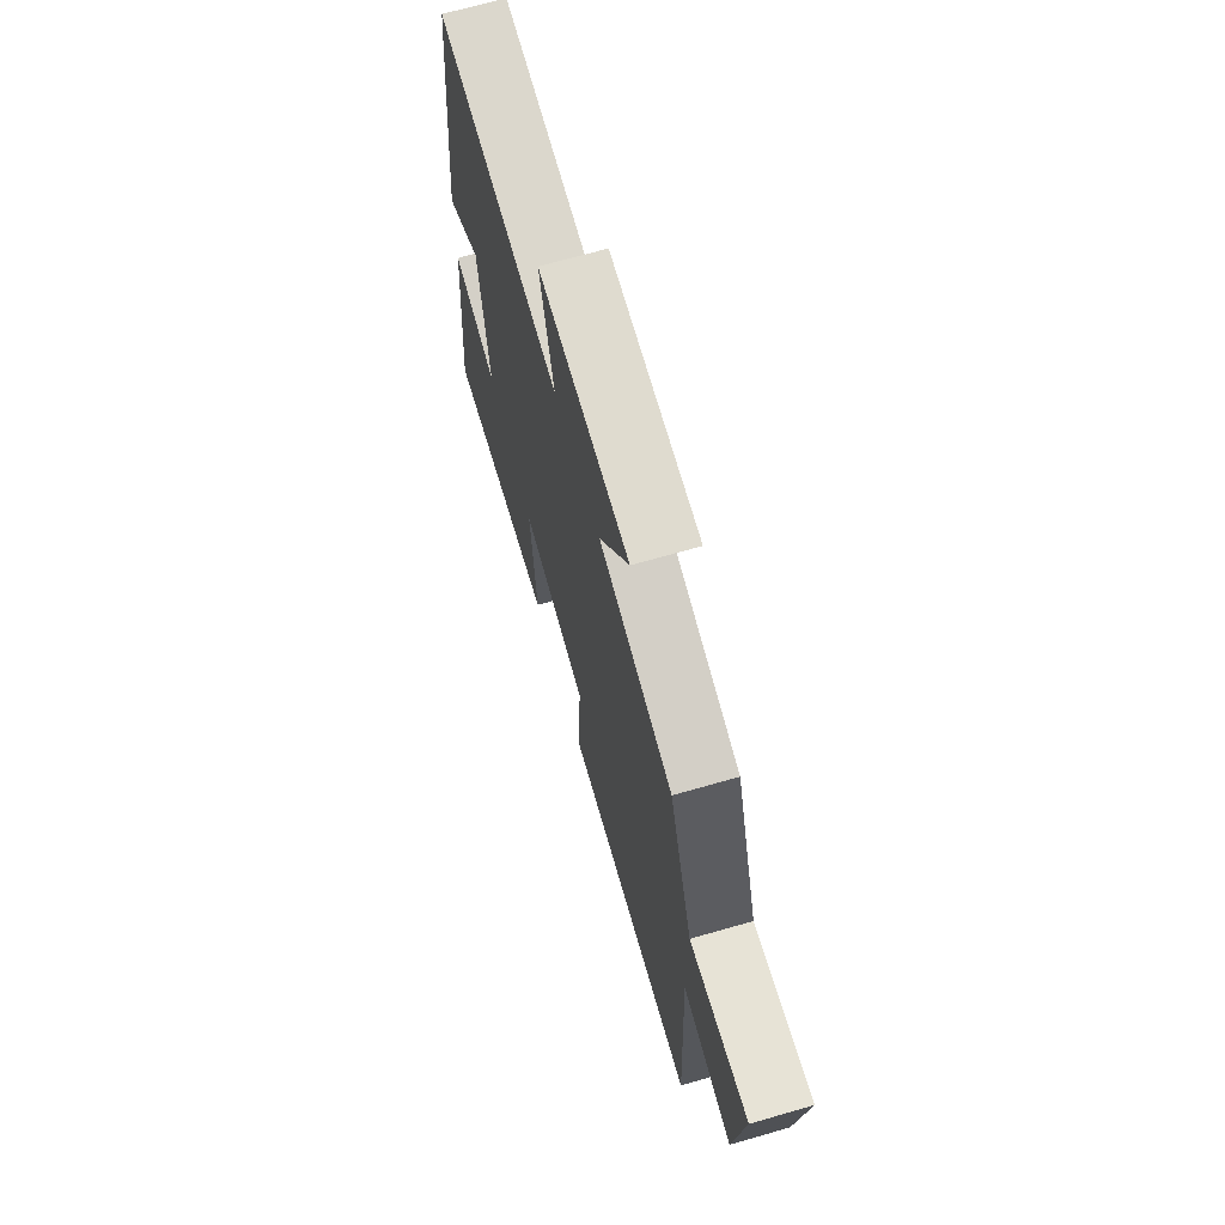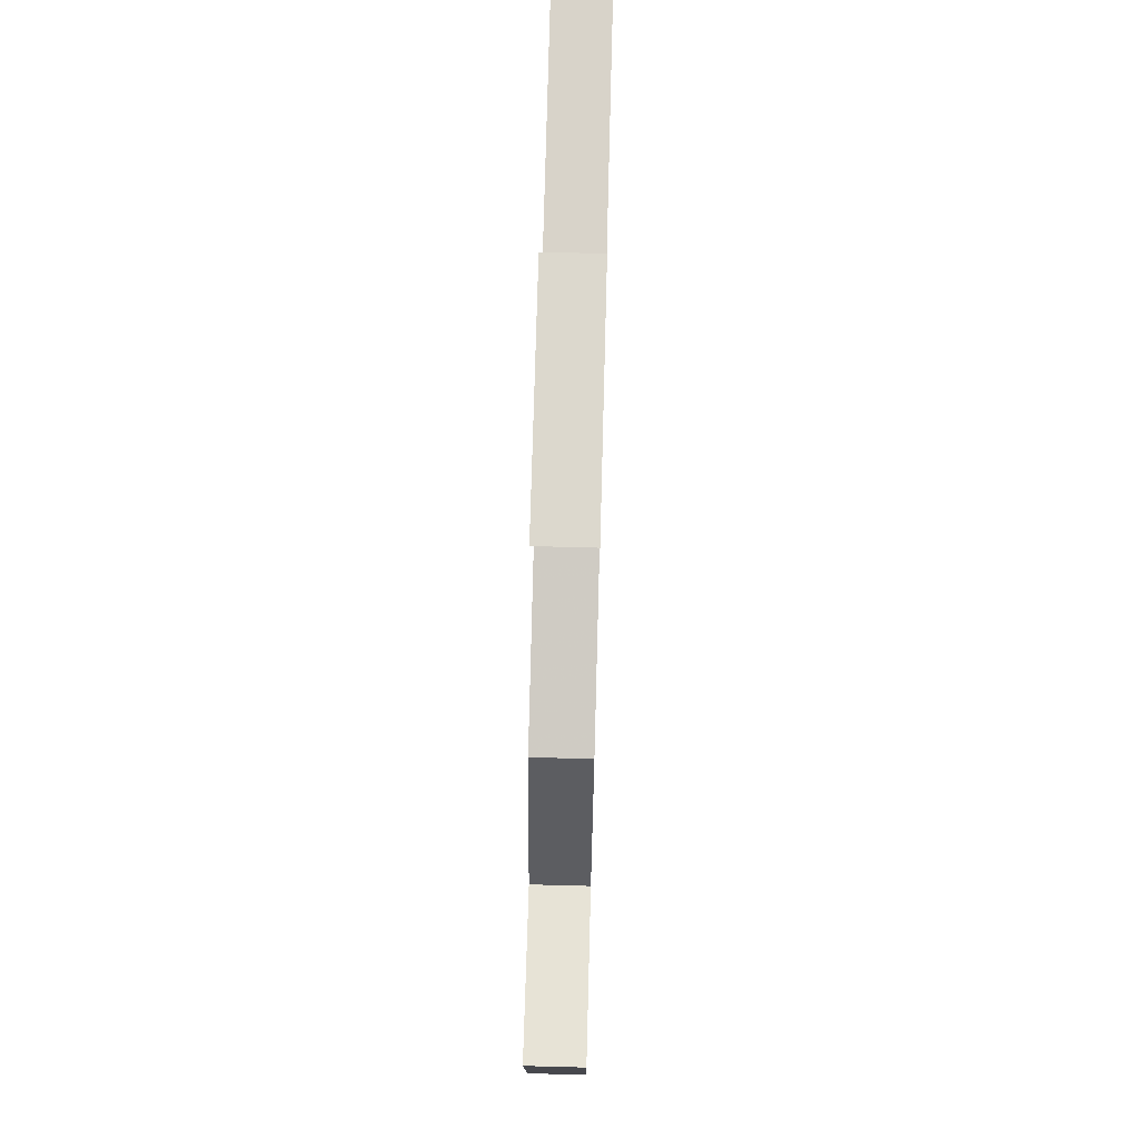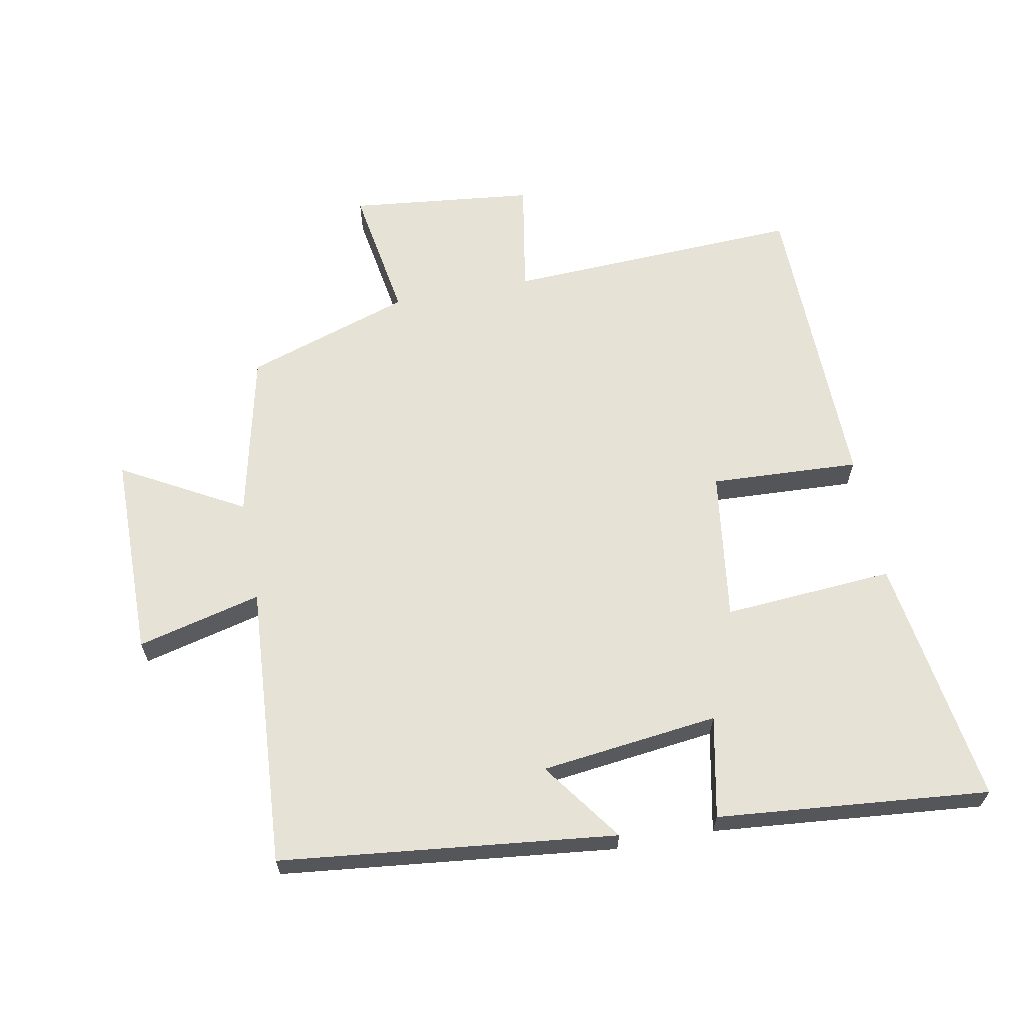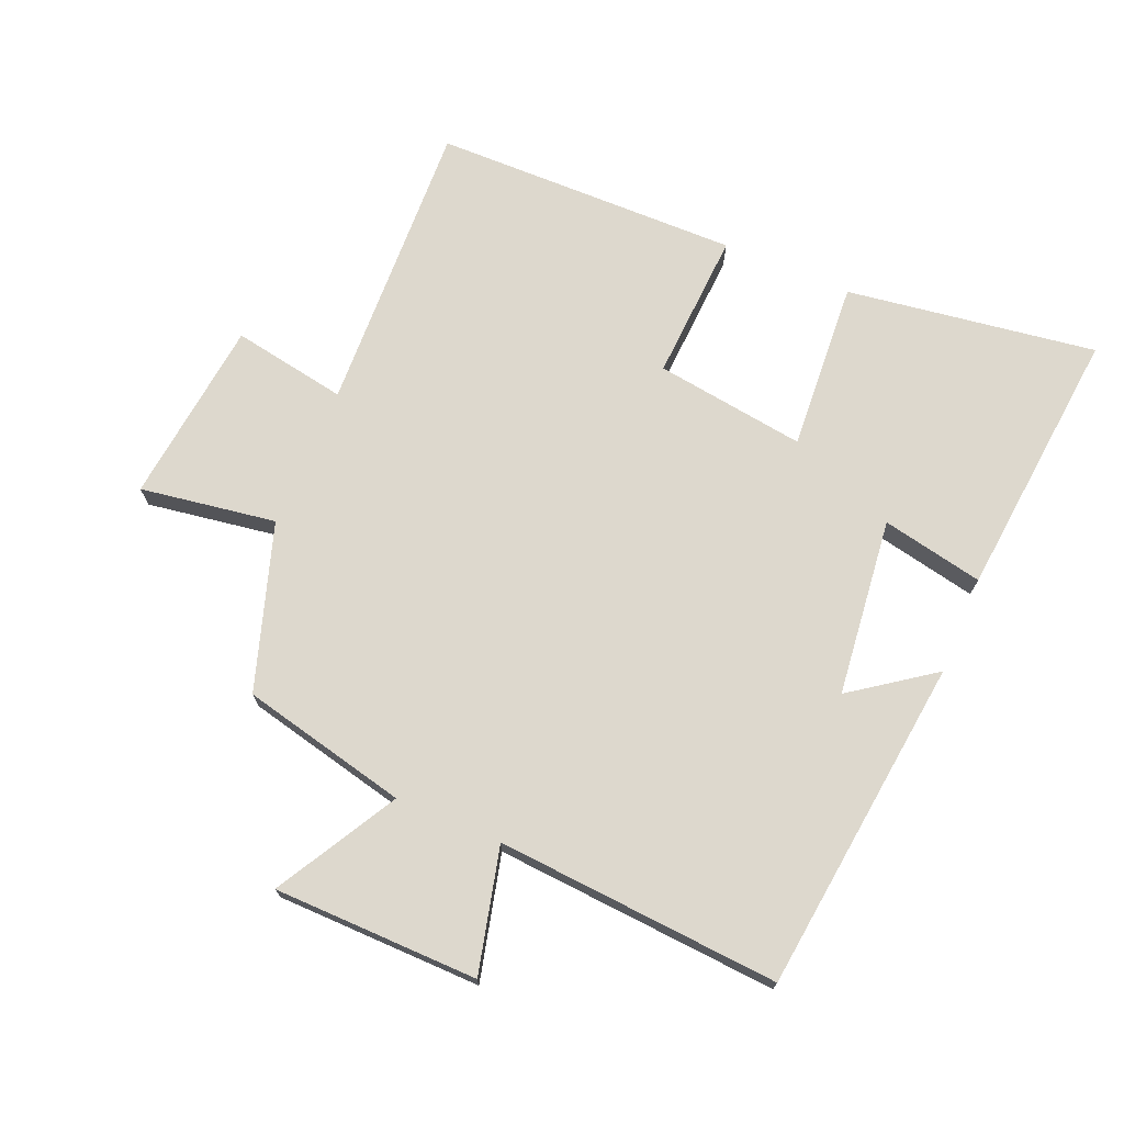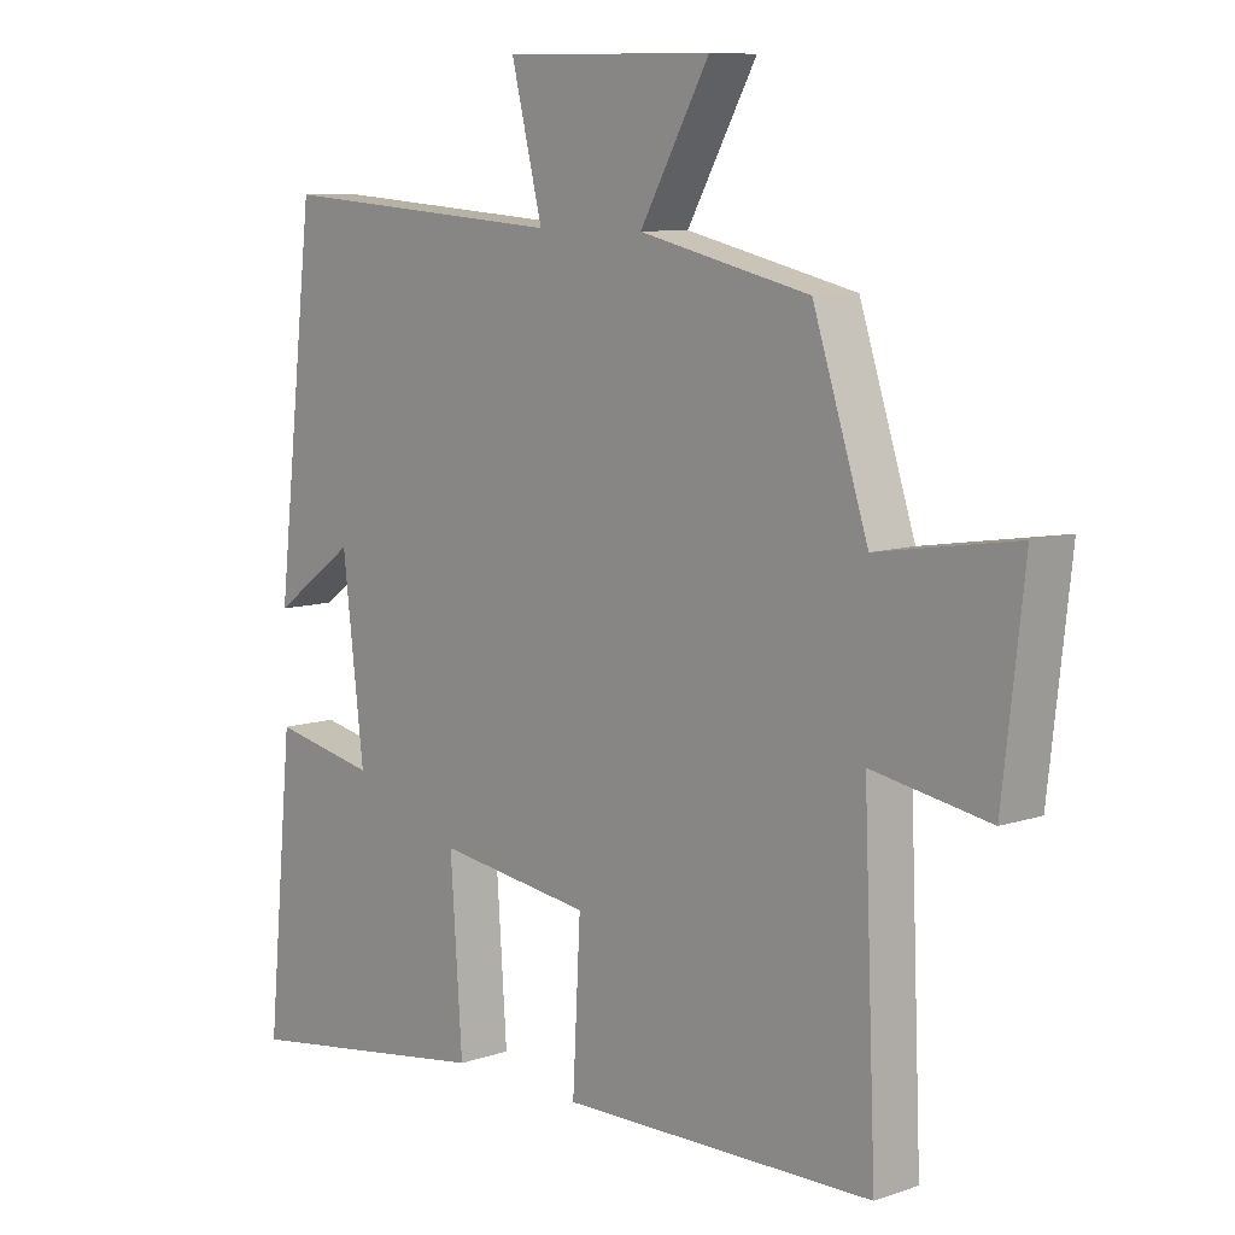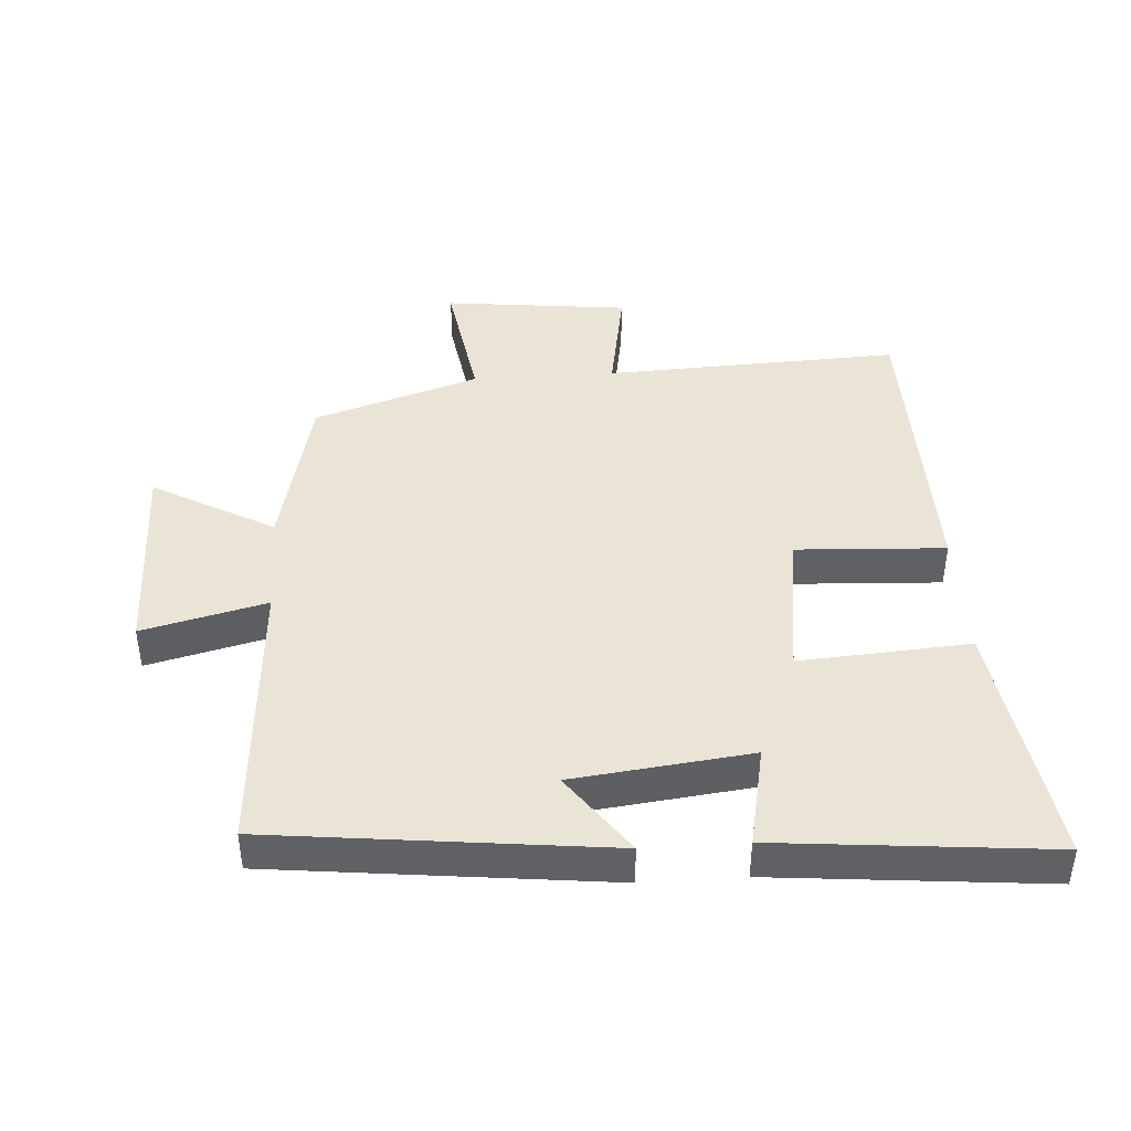
<metadata>
{"format":"obj","ext":"obj","renderer":"f3d","projection":"perspective","resolution":1024,"background":"white","views":[{"elev":69.7,"azim":-106.0,"up":"+Z"},{"elev":71.8,"azim":-88.5,"up":"+Z"},{"elev":63.7,"azim":79.1,"up":"+Y"},{"elev":72.1,"azim":23.0,"up":"+Y"},{"elev":9.0,"azim":-132.3,"up":"+Z"},{"elev":42.7,"azim":86.2,"up":"+Y"}]}
</metadata>
<code>
v -0.519 0.07 -0.493
v -0.5 0.07 -0.036
v -0.677 0.07 -0.067
v -0.709 0.07 0.219
v -0.5 0.07 0.186
v -0.417 0.07 0.441
v -0.16 0.07 0.5
v -0.265 0.07 0.687
v 0.051 0.07 0.691
v 0.004 0.07 0.5
v 0.441 0.07 0.531
v 0.5 0.07 0.014
v 0.375 0.07 0.104
v 0.343 0.07 -0.17
v 0.5 0.07 -0.138
v 0.54 0.07 -0.557
v 0.155 0.07 -0.5
v 0.173 0.07 -0.238
v -0.059 0.07 -0.27
v -0.047 0.07 -0.5
v -0.519 0 -0.493
v -0.5 0 -0.036
v -0.677 0 -0.067
v -0.709 0 0.219
v -0.5 0 0.186
v -0.417 0 0.441
v -0.16 0 0.5
v -0.265 0 0.687
v 0.051 0 0.691
v 0.004 0 0.5
v 0.441 0 0.531
v 0.5 0 0.014
v 0.375 0 0.104
v 0.343 0 -0.17
v 0.5 0 -0.138
v 0.54 0 -0.557
v 0.155 0 -0.5
v 0.173 0 -0.238
v -0.059 0 -0.27
v -0.047 0 -0.5
f 19 20 1 2
f 18 19 2
f 16 17 18
f 15 16 18
f 14 15 18
f 13 14 18 2
f 10 11 12 13
f 10 13 2
f 7 8 9 10
f 7 10 2
f 6 7 2
f 5 6 2
f 2 3 4 5
f 22 21 40 39
f 22 39 38
f 38 37 36
f 38 36 35
f 38 35 34
f 22 38 34 33
f 33 32 31 30
f 22 33 30
f 30 29 28 27
f 22 30 27
f 22 27 26
f 22 26 25
f 25 24 23 22
f 1 21 22 2
f 2 22 23 3
f 3 23 24 4
f 4 24 25 5
f 5 25 26 6
f 6 26 27 7
f 7 27 28 8
f 8 28 29 9
f 9 29 30 10
f 10 30 31 11
f 11 31 32 12
f 12 32 33 13
f 13 33 34 14
f 14 34 35 15
f 15 35 36 16
f 16 36 37 17
f 17 37 38 18
f 18 38 39 19
f 19 39 40 20
f 20 40 21 1

</code>
